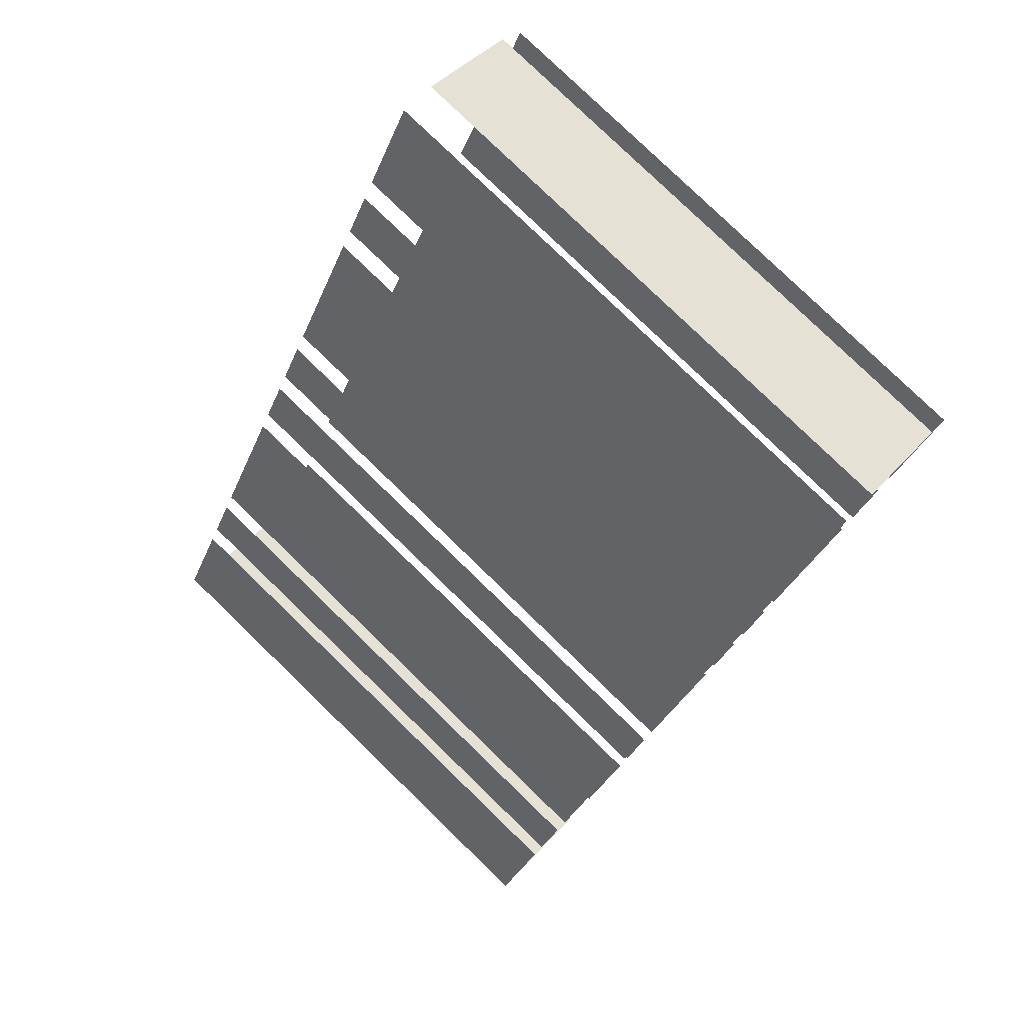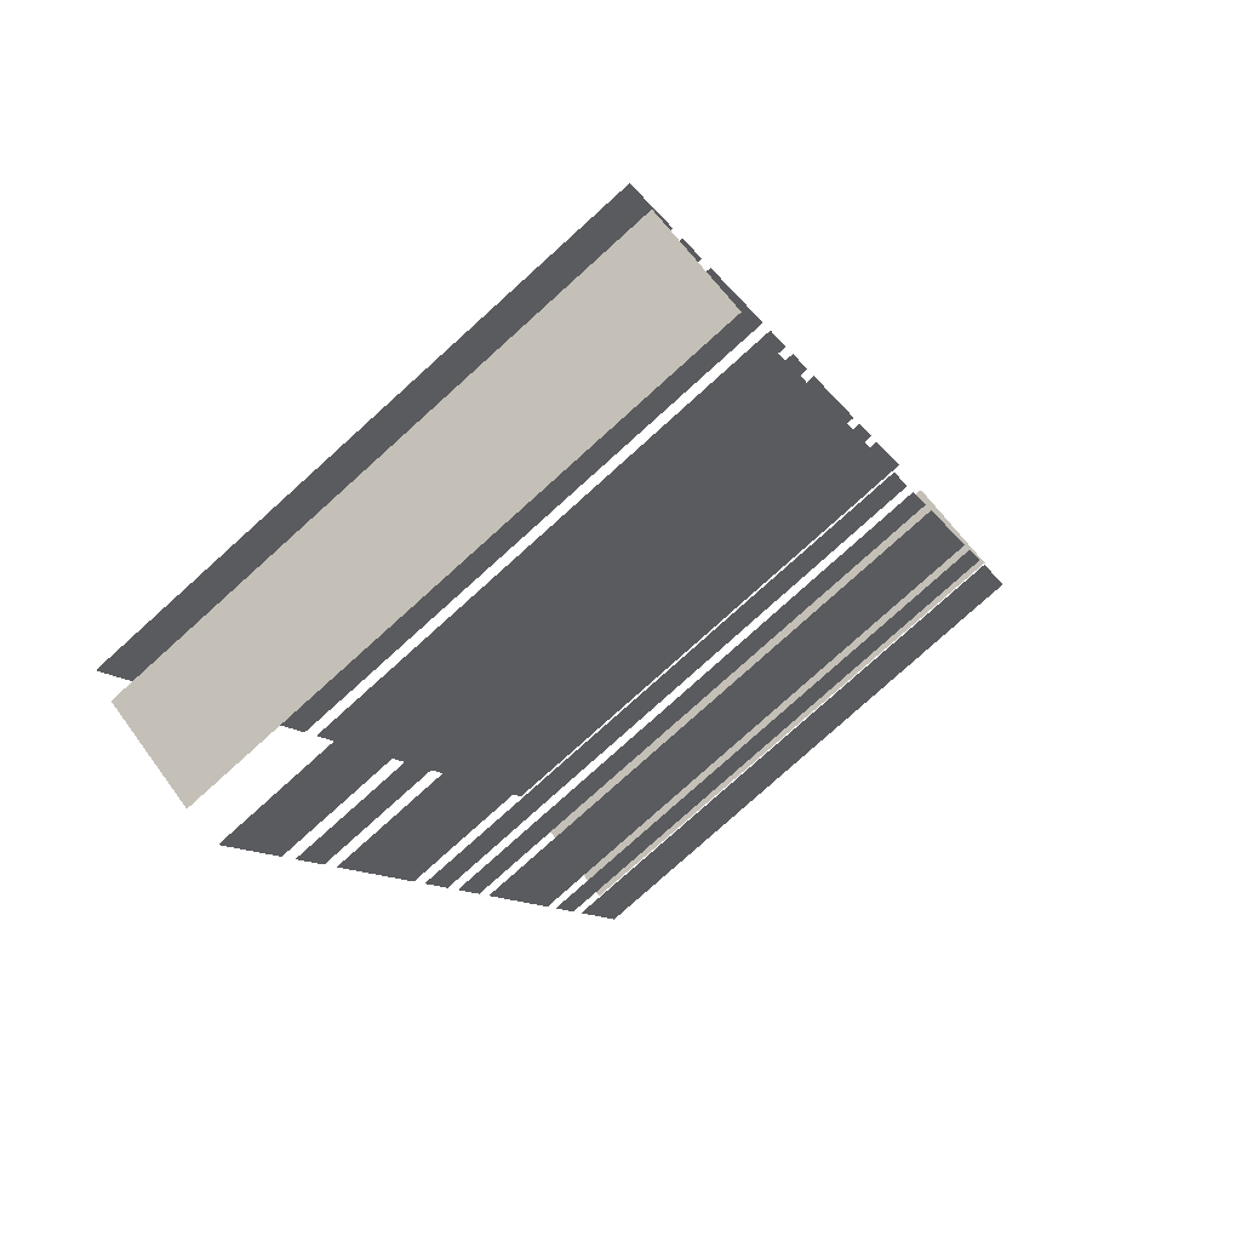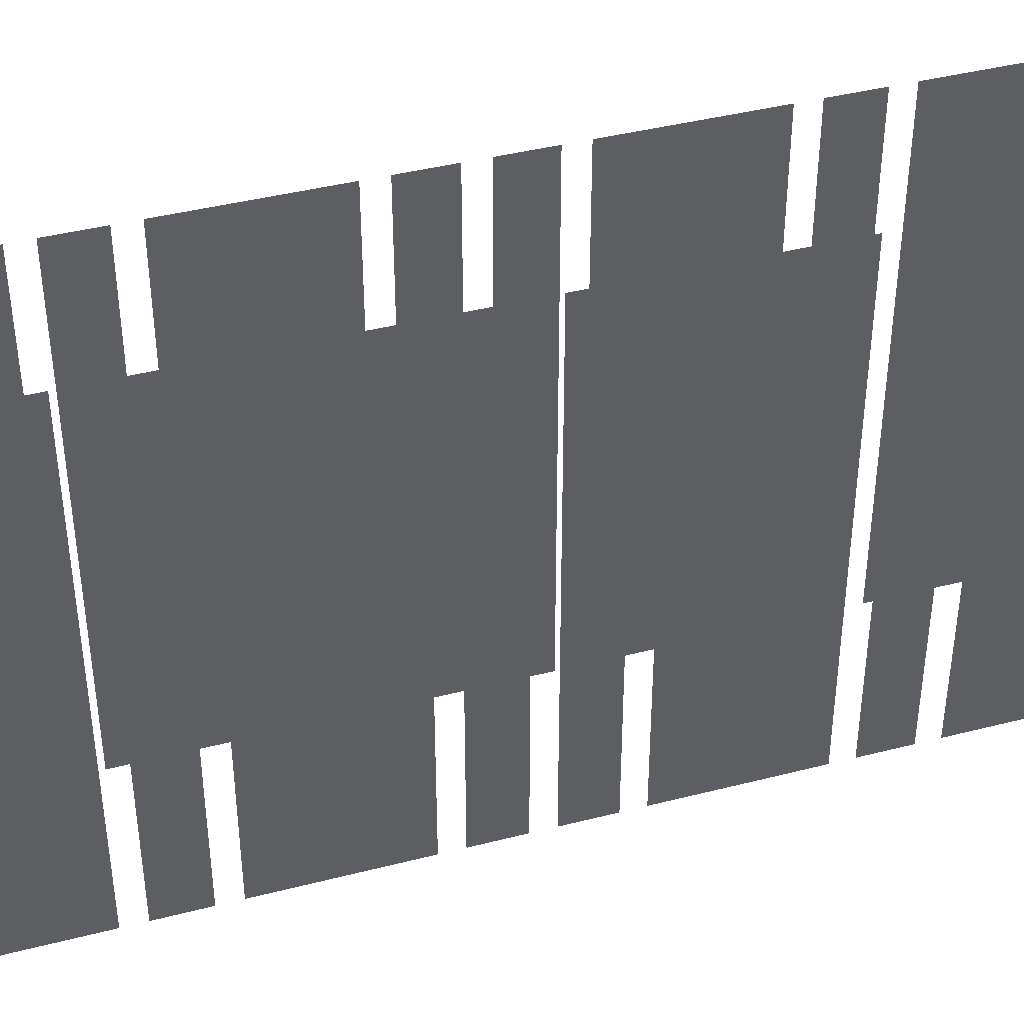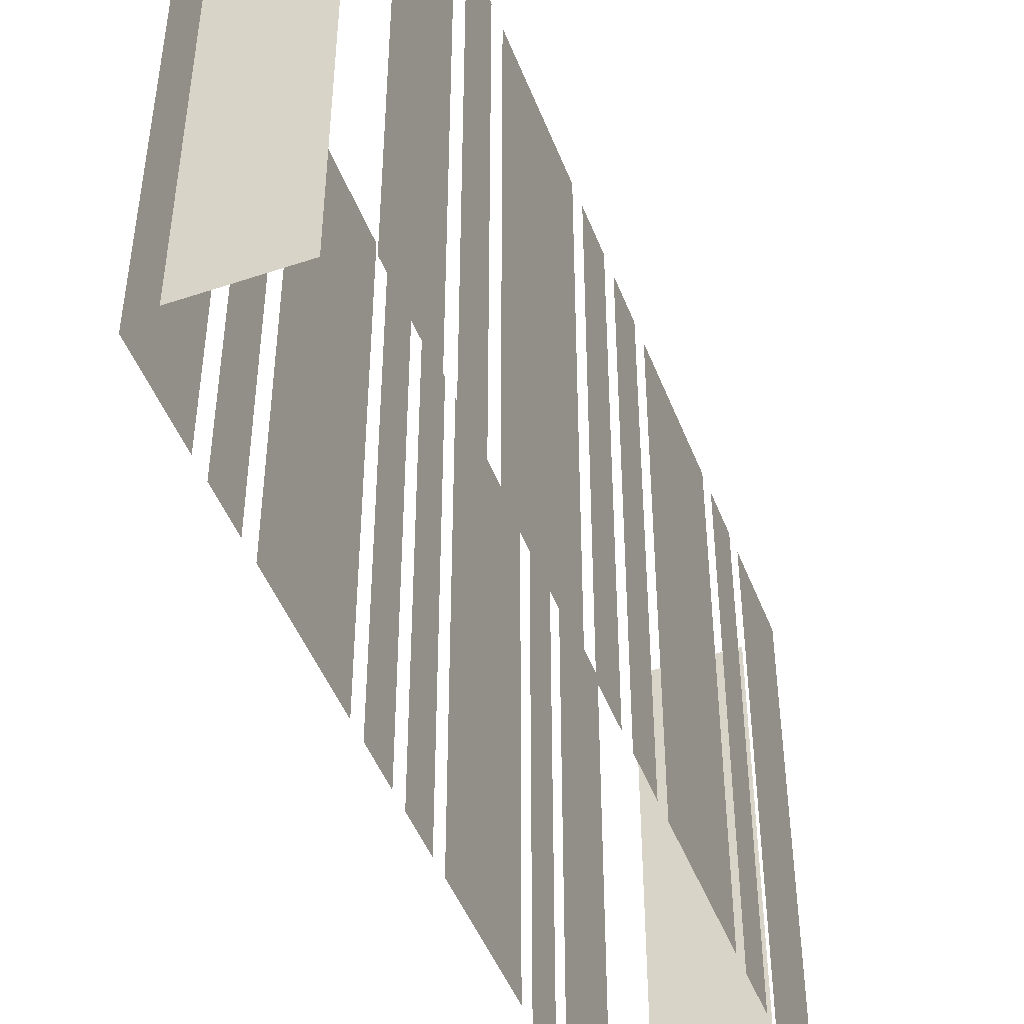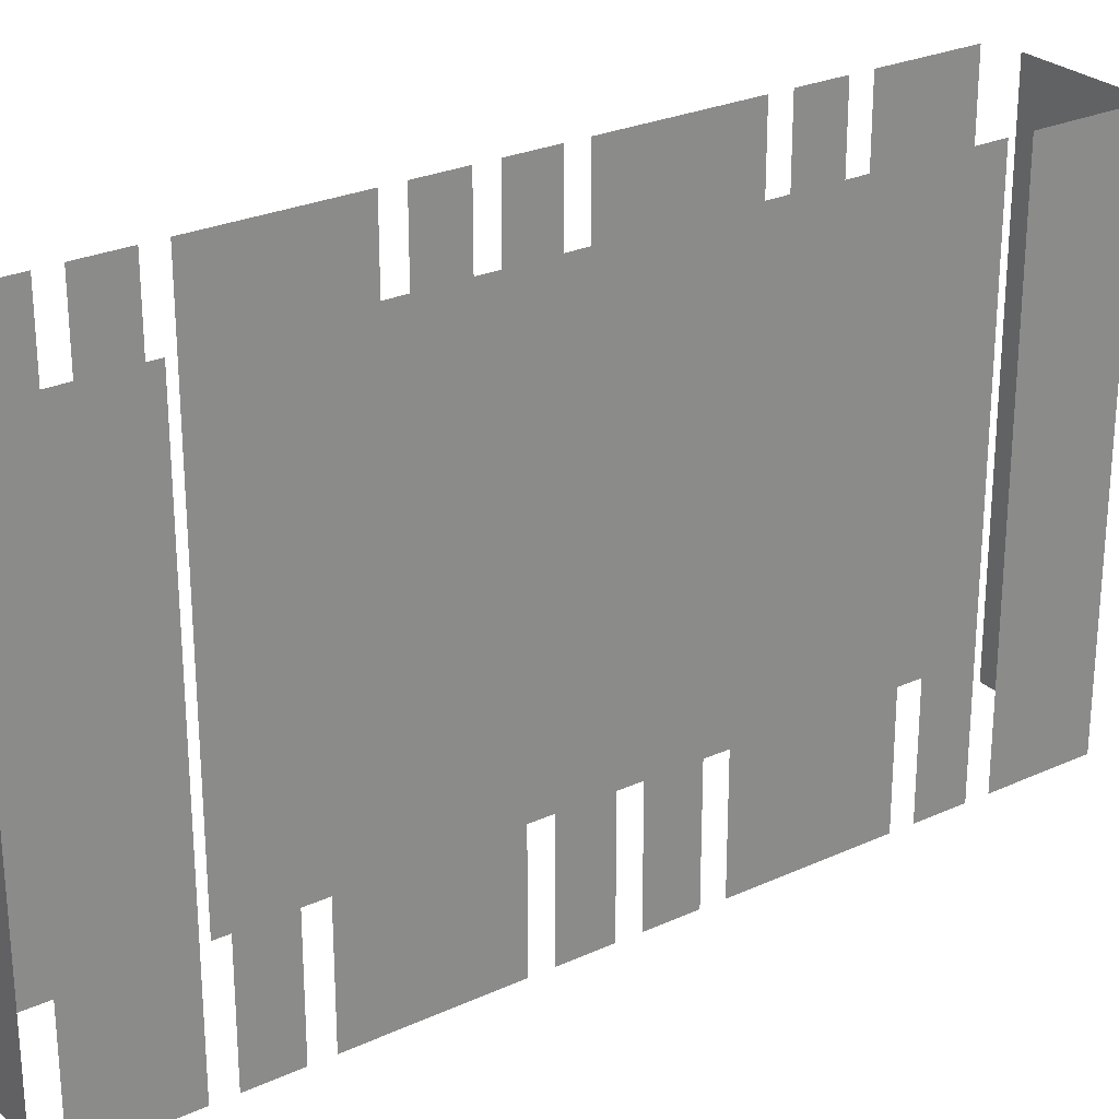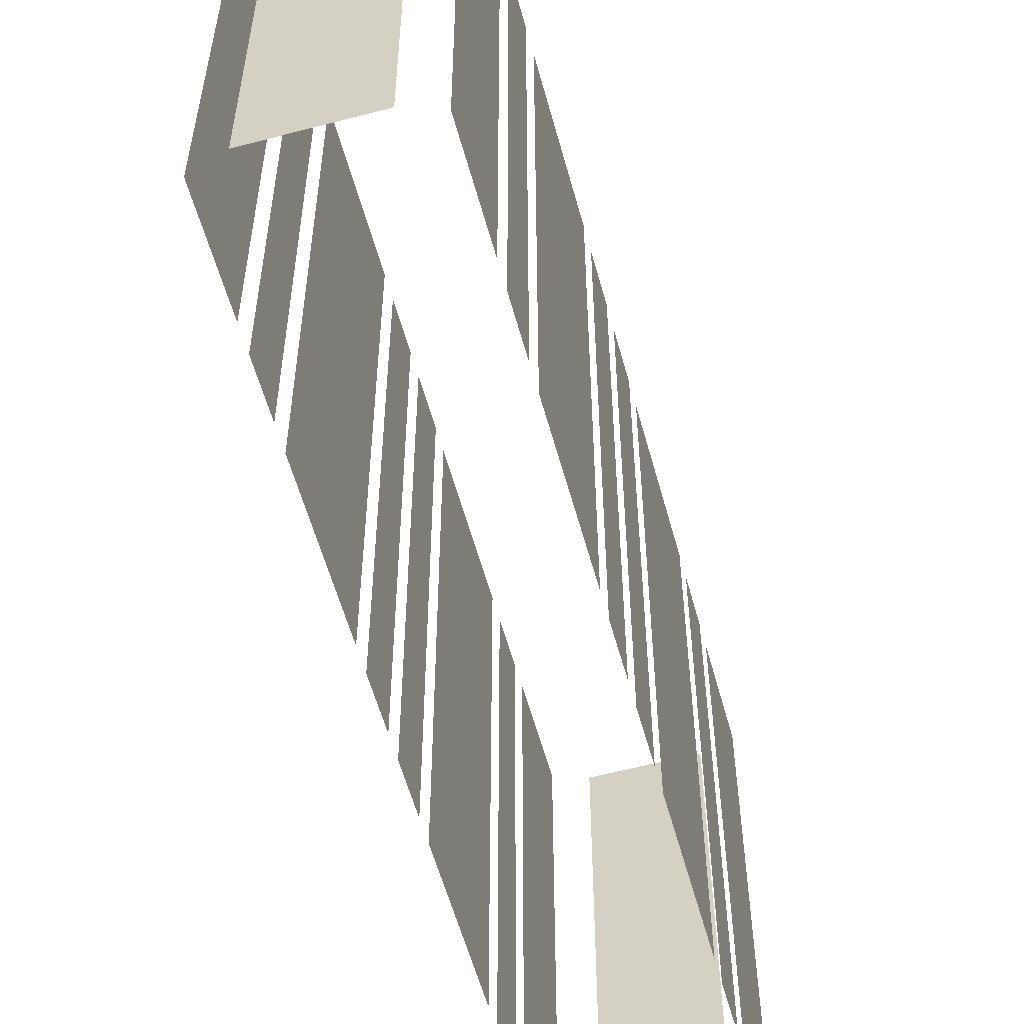
<metadata>
{"format":"obj","ext":"obj","renderer":"f3d","projection":"perspective","resolution":1024,"background":"white","views":[{"elev":79.7,"azim":-45.9,"up":"+Y"},{"elev":-78.5,"azim":-48.0,"up":"+Y"},{"elev":41.4,"azim":44.5,"up":"+Z"},{"elev":-47.6,"azim":-7.5,"up":"+Z"},{"elev":26.6,"azim":-153.8,"up":"+Z"},{"elev":-57.7,"azim":-12.9,"up":"+Z"}]}
</metadata>
<code>
o geometryt000010000010000110010110000110000110100100010010st86
v 1040 -286.9 1030
v 1040 -286.9 1013
v 1038 -289.8 1013
v 1038 -289.8 1030
v 1041 -284.8 1030
v 1041 -284.8 1013
v 1040 -286.2 1013
v 1040 -286.2 1030
v 1043 -279.9 1030
v 1044 -279.7 1013
v 1041 -284.1 1013
v 1044 -279.7 1030
v 1041 -284.1 1030
v 1045 -277.6 1030
v 1045 -277.6 1013
v 1044 -279.1 1013
v 1044 -279.1 1030
v 1046 -275.5 1030
v 1046 -275.5 1013
v 1045 -277 1013
v 1045 -277 1030
v 1048 -270.5 1013
v 1046 -274.9 1013
v 1046 -274.9 1030
v 1048 -270.5 1030
v 1050 -268.4 1030
v 1050 -268.4 1013
v 1049 -269.9 1013
v 1049 -269.9 1030
v 1052 -264.8 1030
v 1052 -264.8 1013
v 1050 -267.7 1013
v 1050 -267.7 1030
v 1041 -291.6 1030
v 1039 -290.6 1013
v 1042 -292.1 1013
v 1039 -290.6 1030
v 1042 -292.1 1030
v 1043 -292.3 1030
v 1043 -292.3 1013
v 1044 -289.4 1013
v 1044 -289.4 1030
v 1045 -288.7 1013
v 1046 -287.3 1013
v 1046 -287.3 1030
v 1045 -288.7 1030
v 1046 -286.6 1013
v 1048 -282.3 1013
v 1048 -282.3 1030
v 1046 -286.6 1030
v 1049 -281.6 1013
v 1049 -280.2 1013
v 1049 -280.2 1030
v 1049 -281.6 1030
v 1050 -279.5 1030
v 1050 -279.5 1013
v 1051 -278.1 1013
v 1051 -278.1 1030
v 1051 -277.4 1013
v 1053 -273 1013
v 1053 -273 1030
v 1051 -277.4 1030
v 1054 -272.4 1030
v 1054 -272.4 1013
v 1054 -270.9 1013
v 1054 -270.9 1030
v 1055 -270.3 1013
v 1056 -267.4 1013
v 1056 -267.4 1030
v 1055 -270.3 1030
v 1055 -266.6 1013
v 1053 -265 1013
v 1053 -265 1030
v 1055 -266.6 1030
f 1 2 3
f 1 3 4
f 5 6 7
f 5 7 8
f 9 10 11
f 12 10 9
f 9 11 13
f 14 15 16
f 14 16 17
f 18 19 20
f 18 20 21
f 22 23 24
f 25 22 24
f 26 27 28
f 26 28 29
f 30 31 32
f 30 32 33
f 34 35 36
f 37 35 34
f 34 36 38
f 39 40 41
f 39 41 42
f 43 44 45
f 46 43 45
f 47 48 49
f 50 47 49
f 51 52 53
f 54 51 53
f 55 56 57
f 55 57 58
f 59 60 61
f 62 59 61
f 63 64 65
f 63 65 66
f 67 68 69
f 70 67 69
f 71 72 73
f 74 71 73

</code>
